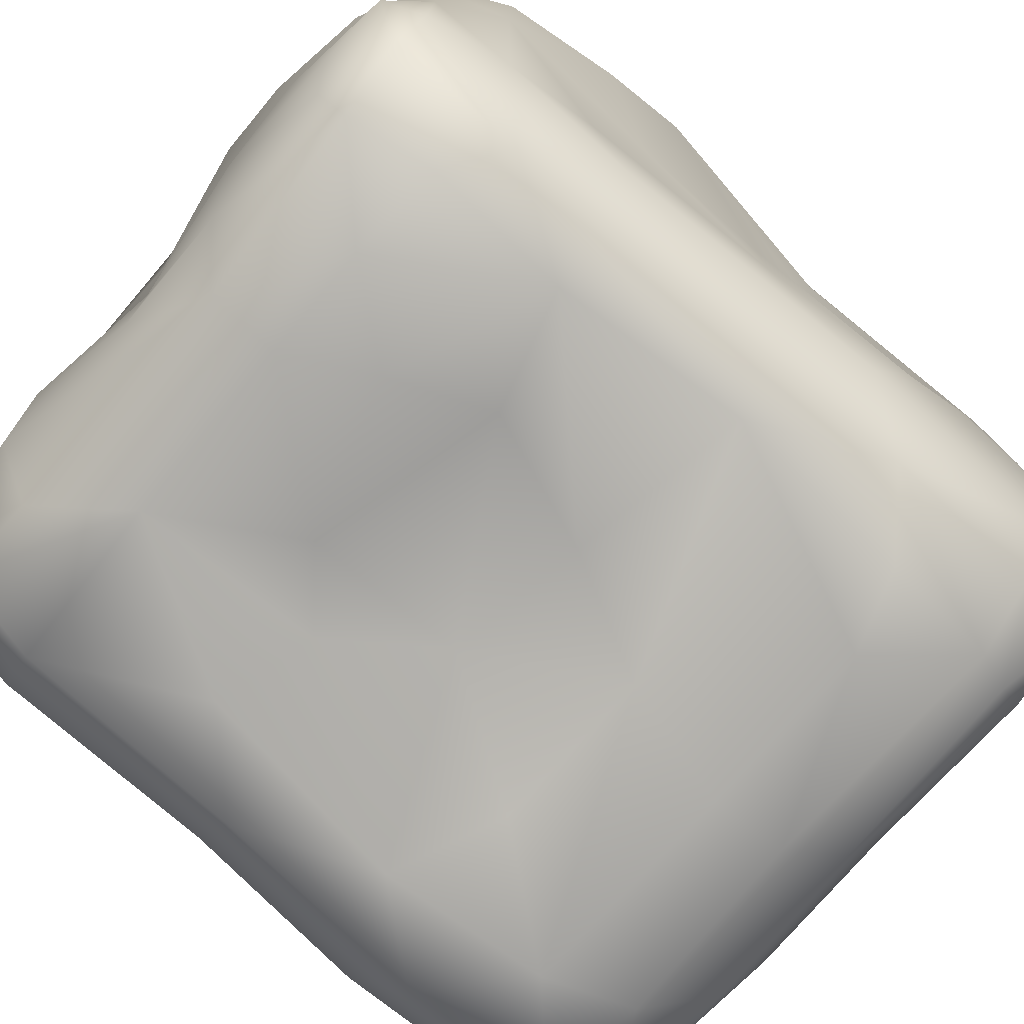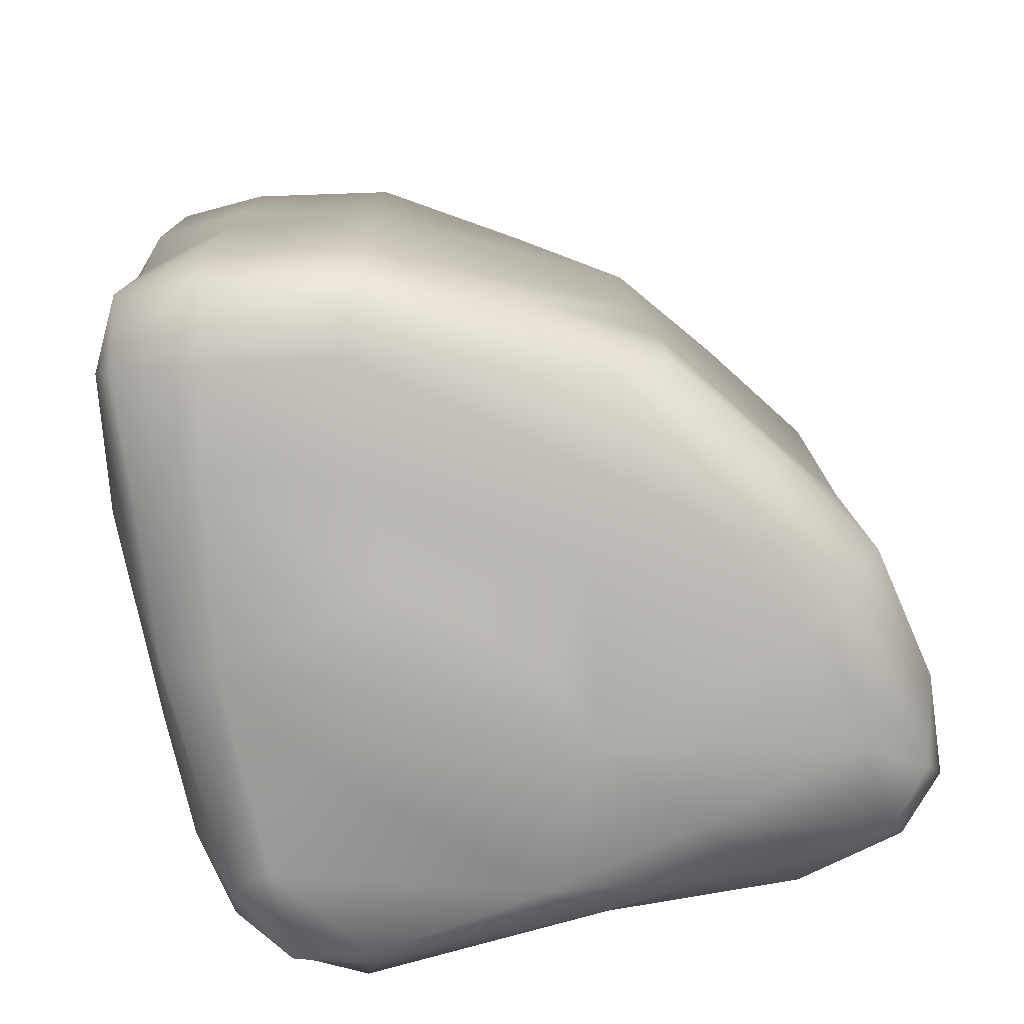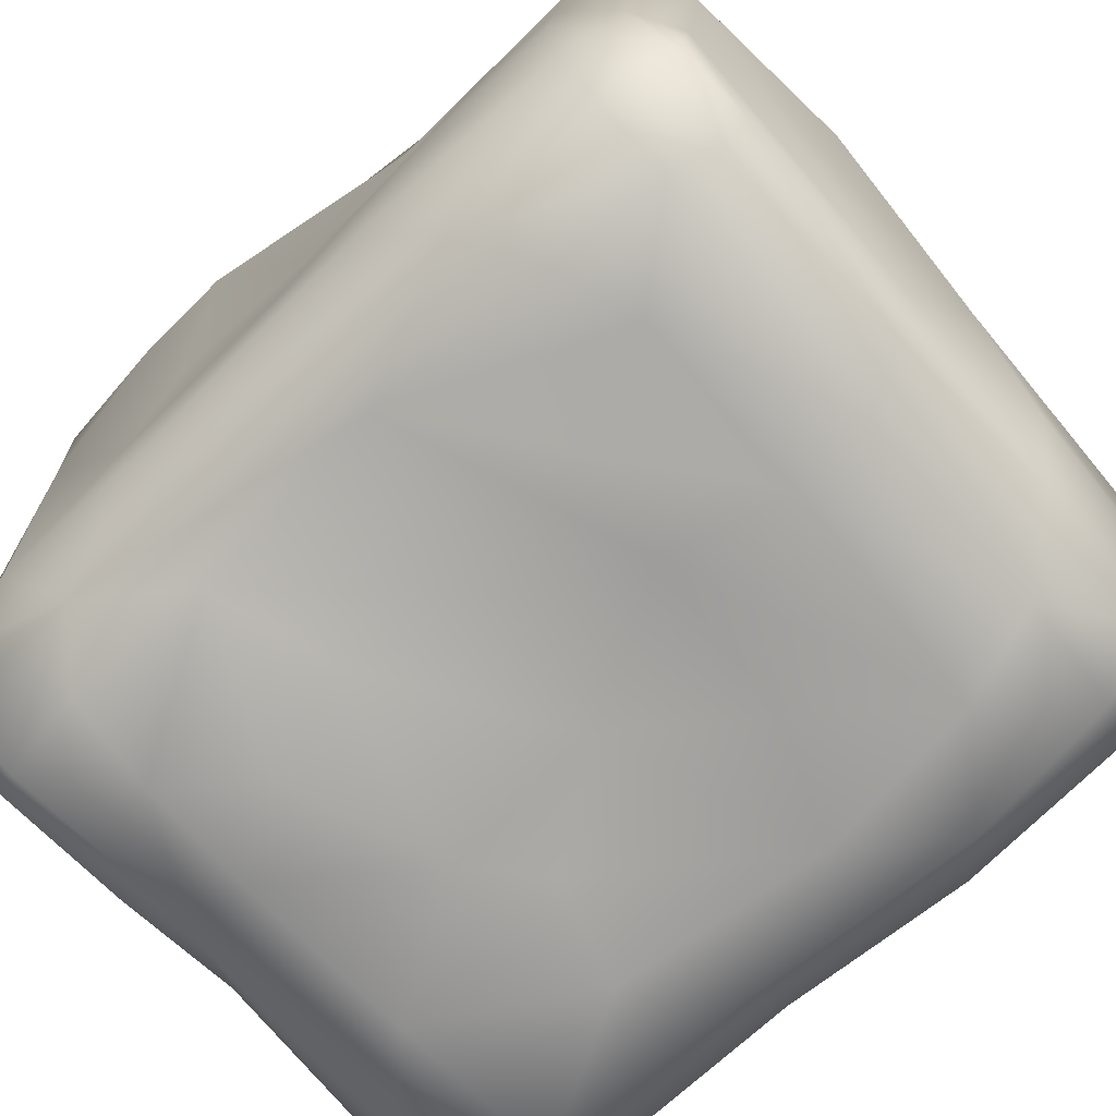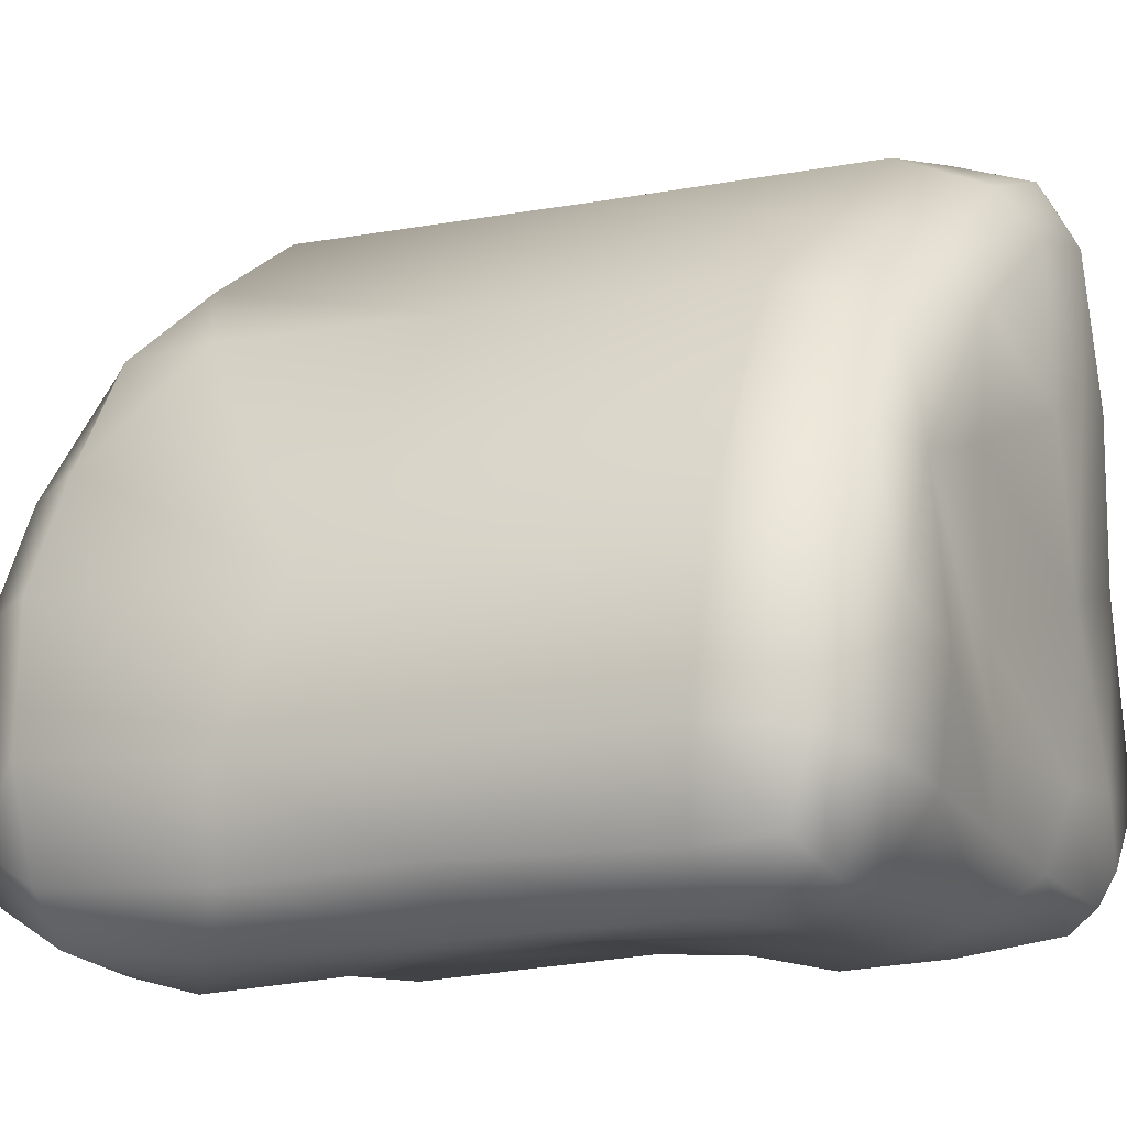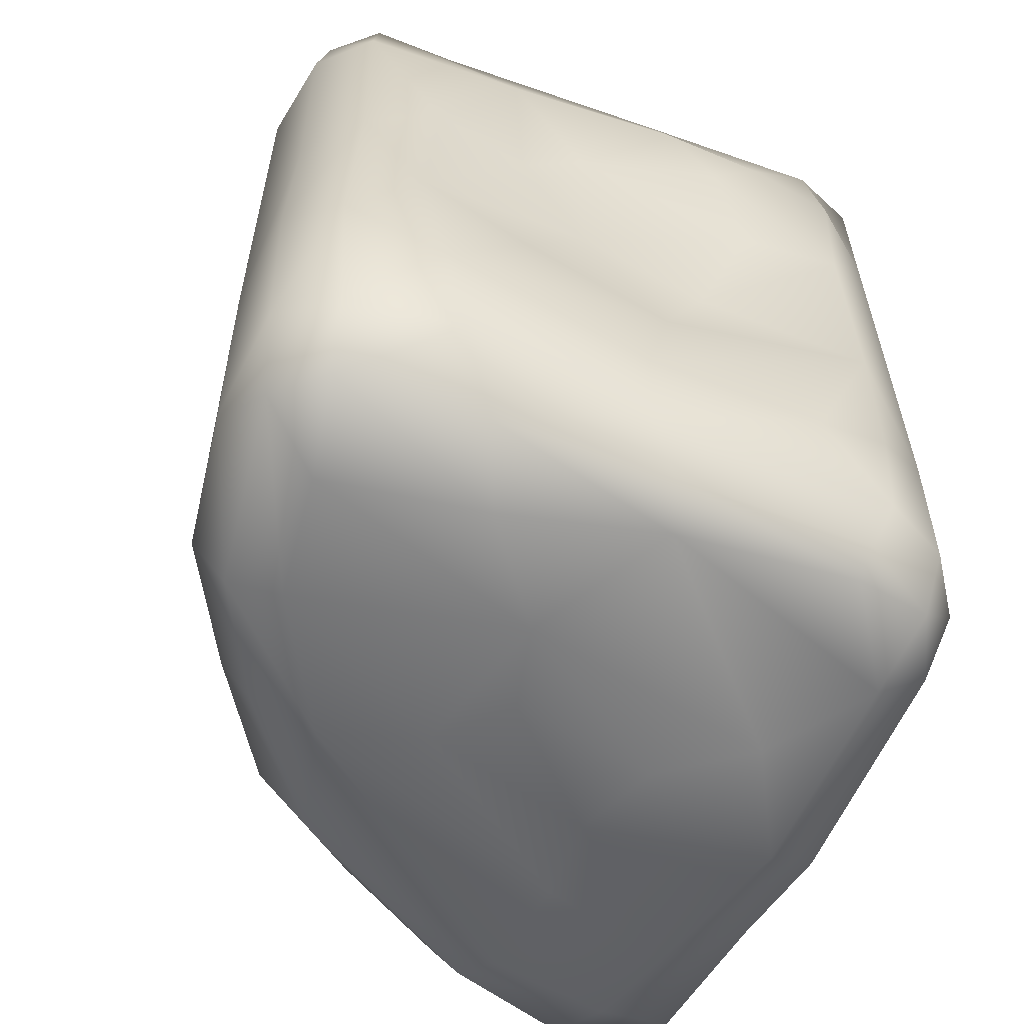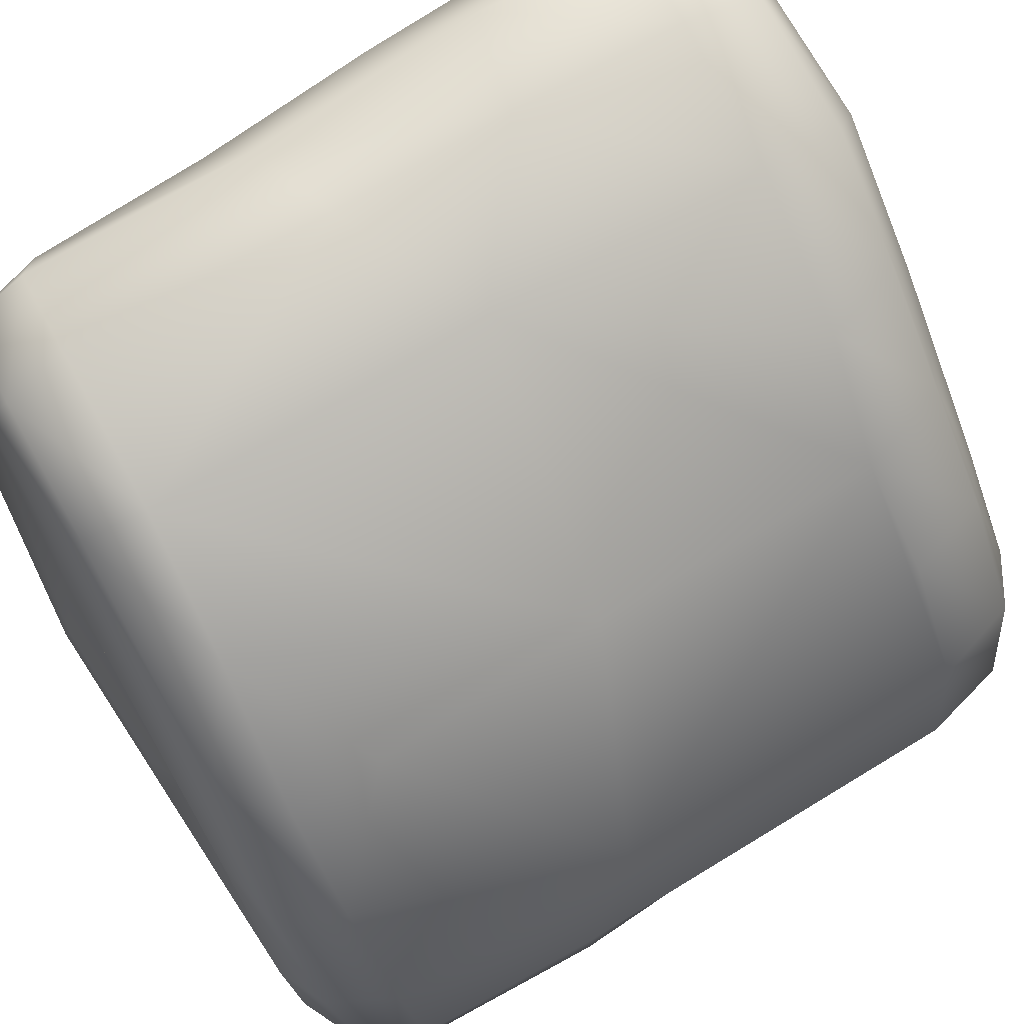
<metadata>
{"format":"obj","ext":"obj","renderer":"f3d","projection":"perspective","resolution":1024,"background":"white","views":[{"elev":-75.1,"azim":-130.7,"up":"+Z"},{"elev":-77.5,"azim":14.6,"up":"+Y"},{"elev":-74.1,"azim":-47.4,"up":"+Z"},{"elev":-9.8,"azim":117.5,"up":"+Z"},{"elev":-55.8,"azim":157.3,"up":"+Y"},{"elev":71.5,"azim":59.9,"up":"+Z"}]}
</metadata>
<code>
v 10.38 233.3 -32.04
v 11.9 67.19 -30.11
v 25.03 231.8 -38.19
v 116.4 79.56 69.2
v 118.2 231 -34.45
v 145.9 226.9 -27.42
v 115.8 98.67 70.88
v 150.8 87.88 -32.19
v 147.4 72.87 -24.58
v 106.9 70.53 -36.91
v 69.67 71.8 -37.8
v 26.86 72.34 -37.85
v 47.24 177.4 -41.77
v 79.24 237.6 -7.742
v 111.3 241.4 4.737
v 140.6 232.7 16.86
v 82.84 231.1 83.53
v 65.33 229.4 -37.52
v 148.4 82.15 19.64
v 141.2 68.96 16.48
v 83.74 61.35 -1.038
v 10.24 205 -32.89
v 0.3654 179.3 35.71
v 153.1 84.27 -9.688
v 44.97 241.5 21.08
v 84.32 237.8 43.78
v 104 230.6 65.7
v 146.9 136.6 19.63
v 12.79 65.08 -10.82
v 20.17 143.7 -39.79
v 104.7 69.1 69.9
v 127.7 68.36 40.97
v 48.11 58.94 21.5
v 22.34 104.8 -42.92
v -2.69 115.8 1.17
v 3.274 87.97 93.83
v 25.93 237.8 -33.26
v 58.4 232.8 97.78
v -4.498 190.6 77.09
v 60.6 153.8 105.6
v -1.479 216 78.6
v 59.29 69.72 97.84
v 8.125 239.6 -12.66
v 14.63 61.59 34.59
v 128.9 240.1 12.04
v 4.369 231.6 -17.03
v 42.65 243.3 62.64
v 146.6 231.3 -11.69
v 11.62 228.1 107.6
v 41.51 215.2 -42.72
v 12.34 83.48 108.7
v 136.1 231.5 -34.21
v 6.172 69.97 62.51
v 3.337 67.35 37.05
v 2.875 70.42 -13.7
v 2.053 124.5 37.04
v 1.615 185.7 -20.36
v 61 213.4 105.3
v 66.24 66.28 -29.1
v 122.1 181.4 -42.02
v 87.09 187.1 -41.06
v 55.1 197.7 -45.18
v 0.2298 81.77 -22.67
v 0.001458 150.8 4.486
v 1.026 147.1 37.76
v 21.7 240.4 -26.17
v 146.9 213.8 19.73
v 81.24 238.2 69.21
v 103.3 214.5 -40.67
v 86.6 154.2 -38.82
v 58.03 149.3 -37.19
v 8.224 115.3 -33.99
v 153.5 125.3 -11.75
v -3.067 82.35 -3.937
v 100.3 63.49 -22.07
v 121.9 103.1 -49.8
v 76.42 99.97 -44.71
v 38.67 99.65 -45.07
v 149.2 211.9 -29.4
v 55.87 237.9 -28.93
v 32.13 69.9 106.2
v 134.2 239.5 -14.81
v 151.8 212.8 -9.965
v 3.591 126 57.45
v 4.791 230.8 27.21
v 31.31 138.1 112.3
v 134.1 65.47 -14.97
v 52.31 63.84 62.95
v -0.4613 216.2 53.93
v 64.42 215 -43.37
v 49.33 241.4 -13.21
v 27.94 66.48 -32.98
v 23.25 184.1 -40.96
v 8.931 231.1 96.13
v 130 213.2 45.49
v 2.019 126.6 78.75
v 30.65 82.99 112
v 28.55 62.55 10.11
v 112.7 64.11 41.62
v 78.94 61.74 17.84
v -0.04666 161.8 100.7
v 9.774 71.06 95.99
v -3.113 99.09 15.05
v 30.37 242.1 -12.72
v 58.02 243 53.68
v 89.64 81.29 88.8
v 90.04 212.9 85.71
v 142.2 118.1 -44.65
v 79.75 236.5 10.47
v 130.5 63.99 11.67
v 54.82 65.09 87.58
v 54.88 59.95 40.53
v 126.3 137.2 -46.47
v -2.686 190.7 99.82
v 9.262 82.32 -35.36
v 13.07 238.2 27.94
v 20.32 240.1 61.69
v 26.57 238.6 93.04
v 30.16 214 112.2
v 82.37 237.5 -23.28
v 133.3 80.44 44.77
v 101.5 175.5 -40.39
v 27.25 65.41 92.47
v 112.8 148.1 71.19
v 21.95 64.84 71.85
v 138 71.15 -34.54
v 116 240.7 -18.98
v -0.1677 81.62 66.35
v -2.243 81.5 21.95
v 69.85 125.3 -41.62
v 138.8 213 -39.52
v 123.3 231.8 43.1
v 53.19 239.8 88.1
v 21.9 213.8 -40.43
v 1.109 214.3 -18.6
v 139.2 164.9 -42.04
v 10.84 132 107.7
v 62.82 82.34 105.3
v 0.1134 213.3 105.7
v 30.1 231.3 106.5
v 149.4 165.1 -29.94
v 112.1 238.5 37.4
v 10.74 214.4 112.1
v 139.9 86.1 -42.42
v 1.916 192.5 13.19
v -4.922 171.9 81.49
v 90.83 64.79 34.34
v 116.4 84.14 -46.33
v 75.89 83.71 -42.88
v 23.69 81.2 -42.84
v -0.8016 127.1 -21.56
v 8.208 181.6 110.9
v 151.7 125.8 -33.19
v 30 176.7 112
v 3.289 124.3 98.76
v 103.1 127.4 -45.88
v 112.5 209.4 70.24
v 5.603 231.9 71.36
o Cylinder.2
f 37 3 1
f 29 2 92
f 62 93 50
f 80 18 3
f 104 25 91
f 14 120 80
f 91 80 37
f 41 158 89
f 127 5 18
f 15 127 120
f 79 131 6
f 82 52 5
f 48 6 52
f 16 48 82
f 45 82 127
f 83 79 6
f 101 114 146
f 20 110 9
f 67 83 48
f 83 141 79
f 59 92 11
f 28 73 83
f 88 112 147
f 73 153 141
f 24 8 153
f 19 24 73
f 157 124 28
f 122 61 69
f 129 128 84
f 20 9 24
f 44 29 98
f 87 126 9
f 75 10 126
f 21 75 87
f 110 87 9
f 40 124 157
f 59 11 10
f 21 59 75
f 46 85 43
f 94 49 118
f 92 12 11
f 34 150 72
f 61 70 13
f 49 143 140
f 104 91 66
f 150 12 115
f 66 37 1
f 85 158 116
f 120 127 18
f 142 132 45
f 109 14 91
f 25 109 91
f 84 146 65
f 106 31 4
f 142 15 14
f 26 142 109
f 110 21 87
f 142 45 15
f 132 16 45
f 27 132 142
f 51 102 81
f 95 67 16
f 74 35 63
f 157 67 95
f 157 95 132
f 135 46 22
f 17 107 27
f 152 139 114
f 157 28 67
f 75 59 10
f 121 19 28
f 7 121 28
f 7 28 124
f 137 152 101
f 32 20 19
f 31 32 121
f 98 29 59
f 99 110 20
f 147 21 110
f 111 88 99
f 138 42 106
f 72 115 63
f 102 53 123
f 33 21 100
f 69 90 18
f 25 26 109
f 29 92 59
f 81 123 42
f 98 59 21
f 144 126 148
f 97 81 138
f 128 96 84
f 50 134 3
f 66 43 104
f 58 40 107
f 61 62 90
f 16 67 48
f 127 82 5
f 30 71 130
f 149 11 150
f 105 26 25
f 48 83 6
f 47 105 25
f 27 157 132
f 17 27 68
f 38 17 68
f 133 68 105
f 107 157 27
f 139 152 143
f 108 136 153
f 58 107 17
f 8 9 144
f 54 55 44
f 62 13 93
f 130 70 156
f 53 54 125
f 76 113 108
f 138 106 124
f 63 151 72
f 106 4 7
f 66 91 37
f 42 31 106
f 77 149 78
f 111 99 31
f 88 147 99
f 68 27 142
f 89 85 135
f 112 100 147
f 118 140 133
f 44 33 112
f 79 141 131
f 15 45 127
f 137 51 86
f 4 31 121
f 131 69 52
f 108 144 76
f 82 48 52
f 93 30 22
f 93 22 134
f 125 44 112
f 37 80 3
f 116 104 43
f 116 25 104
f 32 99 20
f 85 116 43
f 117 47 25
f 23 89 145
f 96 146 84
f 158 117 116
f 118 133 47
f 140 38 133
f 49 140 118
f 94 118 117
f 119 58 38
f 151 57 72
f 152 154 119
f 143 119 140
f 154 40 58
f 57 135 22
f 137 86 154
f 156 70 113
f 86 138 40
f 147 100 21
f 51 97 86
f 45 16 82
f 158 94 117
f 81 42 138
f 51 81 97
f 145 135 57
f 123 111 42
f 125 88 111
f 53 125 123
f 102 123 81
f 125 112 88
f 43 66 1
f 54 44 125
f 112 33 100
f 134 22 3
f 117 118 47
f 55 29 44
f 128 53 36
f 143 152 119
f 29 55 2
f 56 65 35
f 107 40 157
f 33 98 21
f 53 102 36
f 38 58 17
f 131 136 60
f 114 139 39
f 54 53 128
f 74 55 129
f 28 19 73
f 139 94 41
f 55 54 129
f 74 129 103
f 40 138 124
f 119 154 58
f 2 55 63
f 133 38 68
f 131 52 6
f 69 5 52
f 60 69 131
f 39 89 23
f 69 18 5
f 132 95 16
f 61 90 69
f 99 147 110
f 78 30 77
f 50 3 18
f 62 50 90
f 42 111 31
f 87 75 126
f 22 1 3
f 44 98 33
f 93 134 50
f 143 49 139
f 46 1 22
f 129 54 128
f 14 15 120
f 67 28 83
f 136 113 60
f 115 2 63
f 141 136 131
f 60 113 122
f 85 46 135
f 140 119 38
f 89 135 145
f 46 43 1
f 158 85 89
f 124 106 7
f 41 89 39
f 139 41 39
f 94 158 41
f 49 94 139
f 103 35 74
f 116 117 25
f 80 120 18
f 113 70 122
f 123 125 111
f 78 150 34
f 24 9 8
f 70 71 13
f 61 13 62
f 36 155 128
f 30 72 22
f 71 30 93
f 121 32 19
f 57 22 72
f 155 101 96
f 76 148 77
f 64 57 151
f 144 148 76
f 126 10 148
f 9 126 144
f 8 144 108
f 90 50 18
f 145 57 64
f 35 64 151
f 23 145 64
f 146 23 65
f 146 39 23
f 26 68 142
f 148 10 149
f 101 146 96
f 114 39 146
f 152 114 101
f 51 137 36
f 148 149 77
f 10 11 149
f 77 130 76
f 122 70 61
f 149 150 78
f 11 12 150
f 65 23 64
f 13 71 93
f 150 115 72
f 12 2 115
f 63 55 74
f 12 92 2
f 7 4 121
f 152 137 154
f 36 102 51
f 35 151 63
f 108 153 8
f 136 141 153
f 113 136 108
f 109 142 14
f 73 24 153
f 47 133 105
f 65 64 35
f 56 35 103
f 84 56 129
f 84 65 56
f 83 73 141
f 154 86 40
f 155 96 128
f 60 122 69
f 137 101 155
f 137 155 36
f 156 113 76
f 31 99 32
f 91 14 80
f 130 156 76
f 129 56 103
f 71 70 130
f 19 20 24
f 30 130 77
f 34 30 78
f 105 68 26
f 72 30 34
f 86 97 138

</code>
